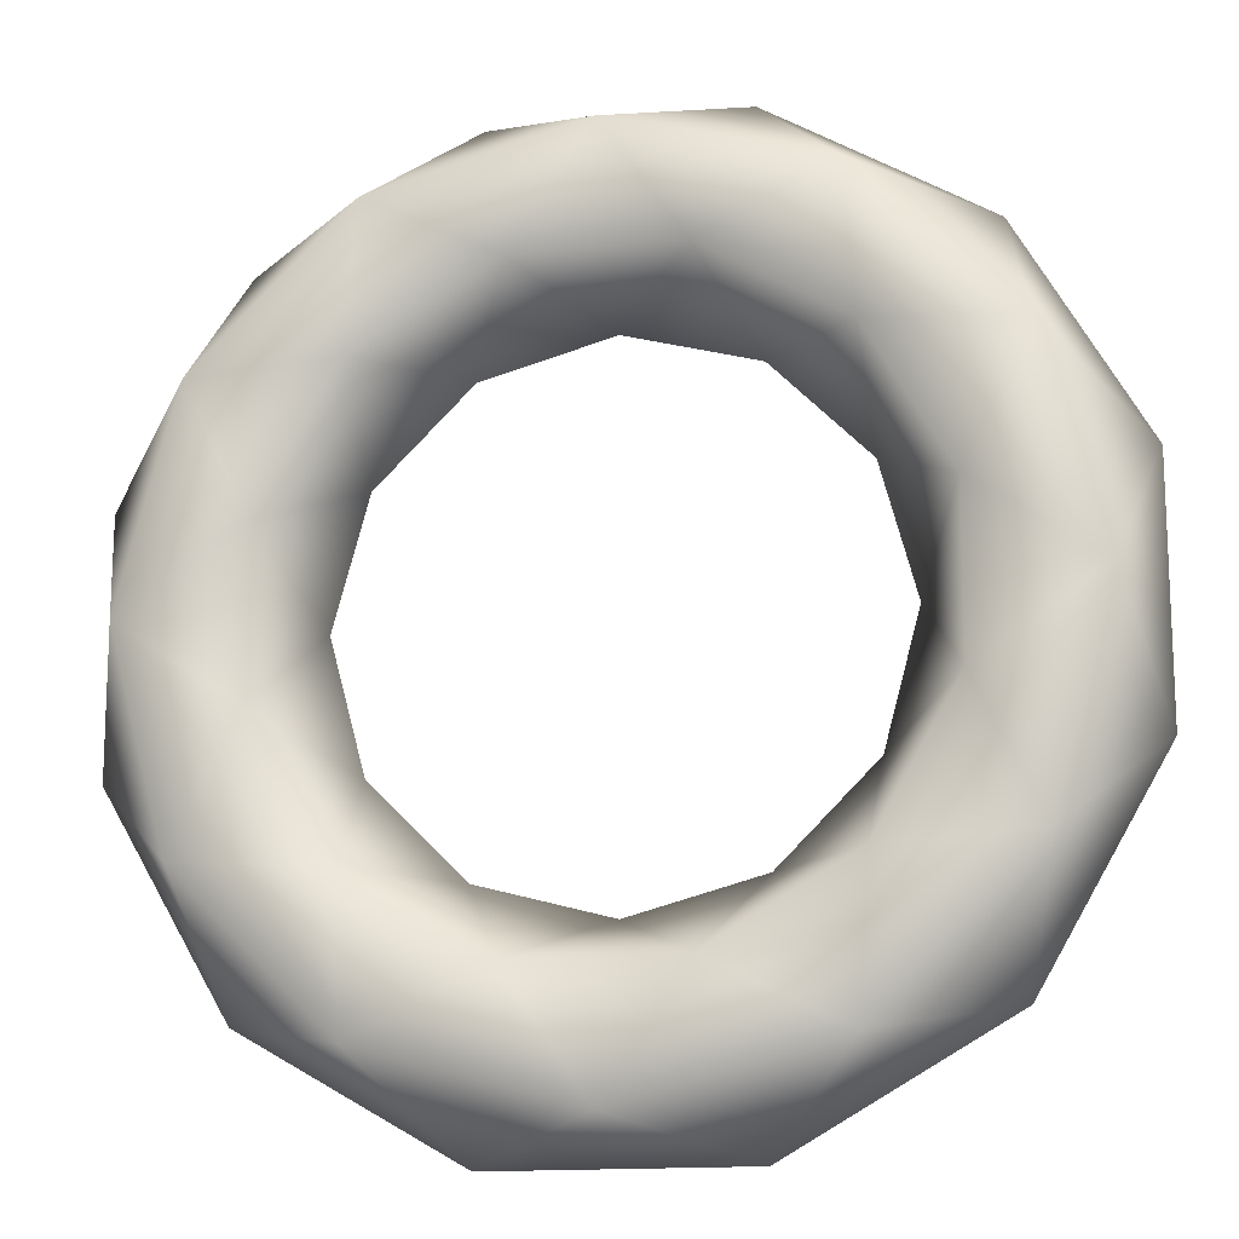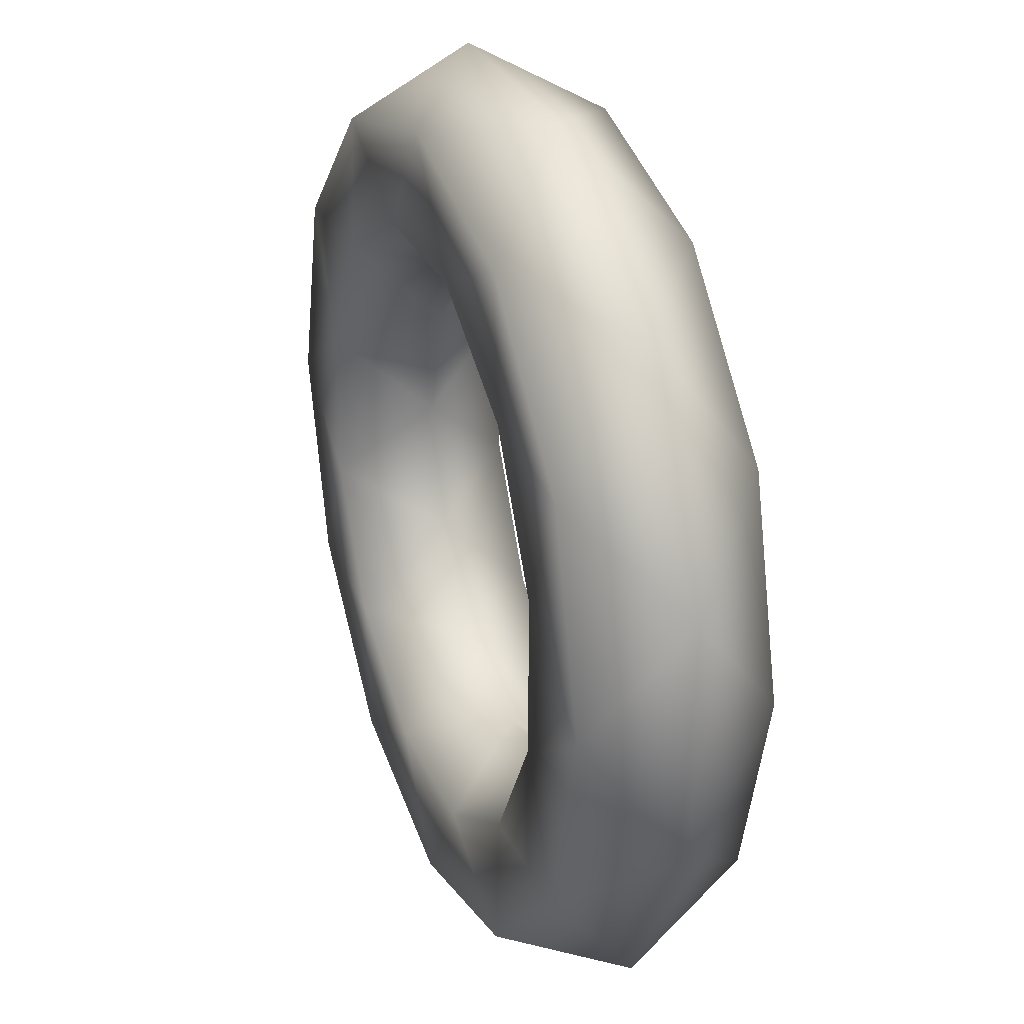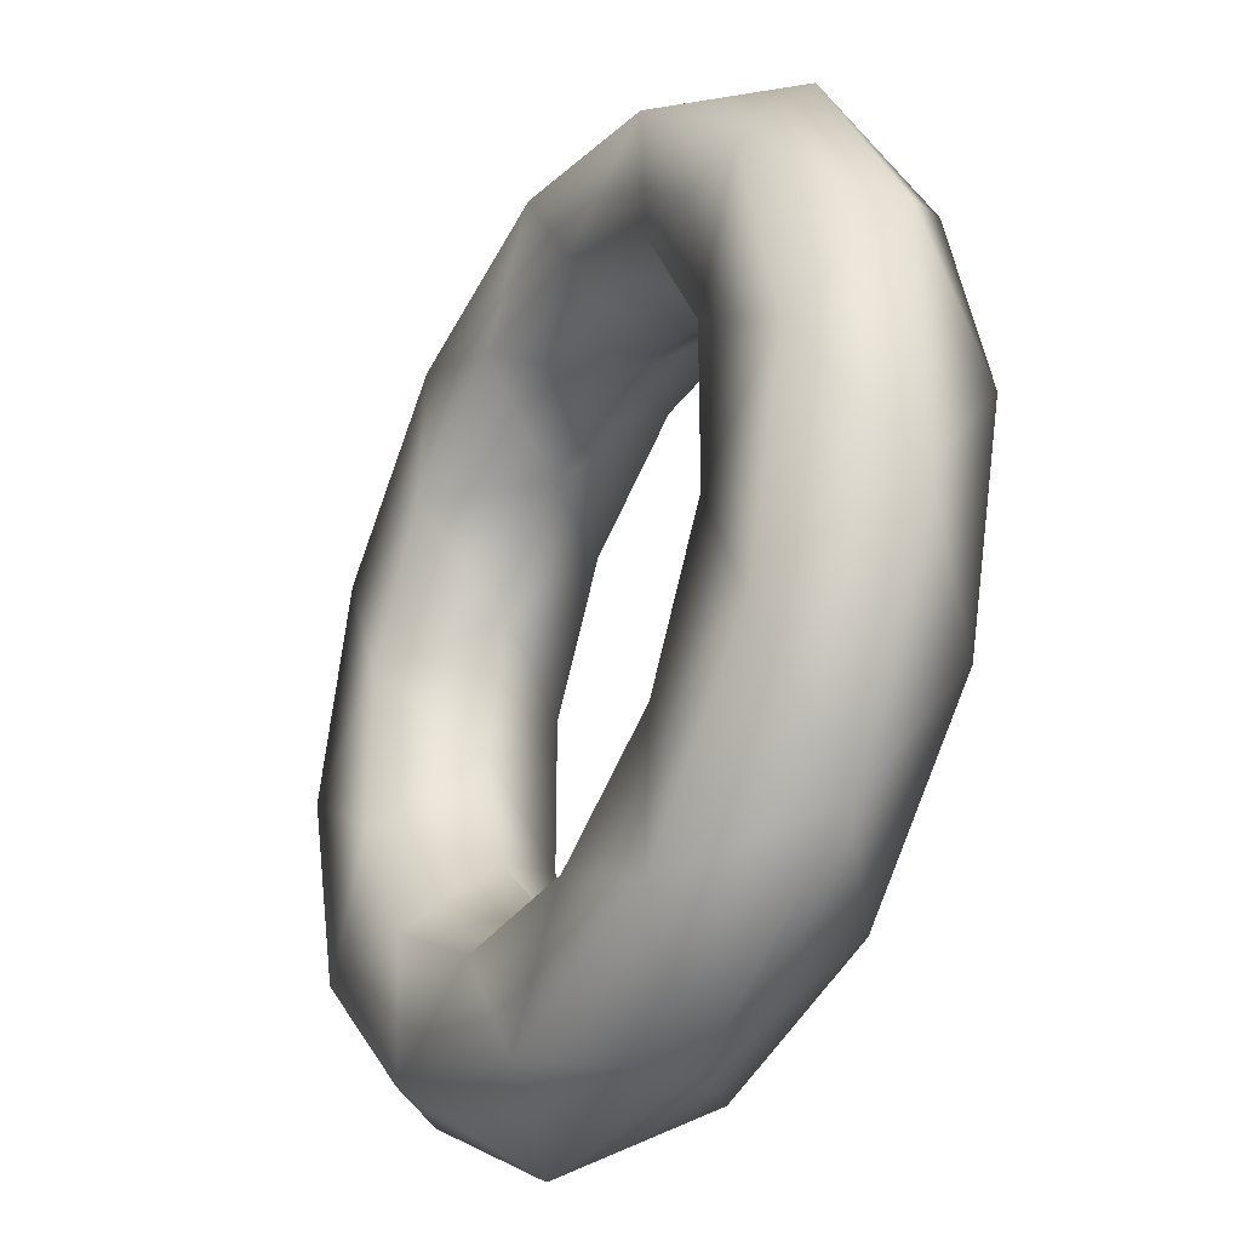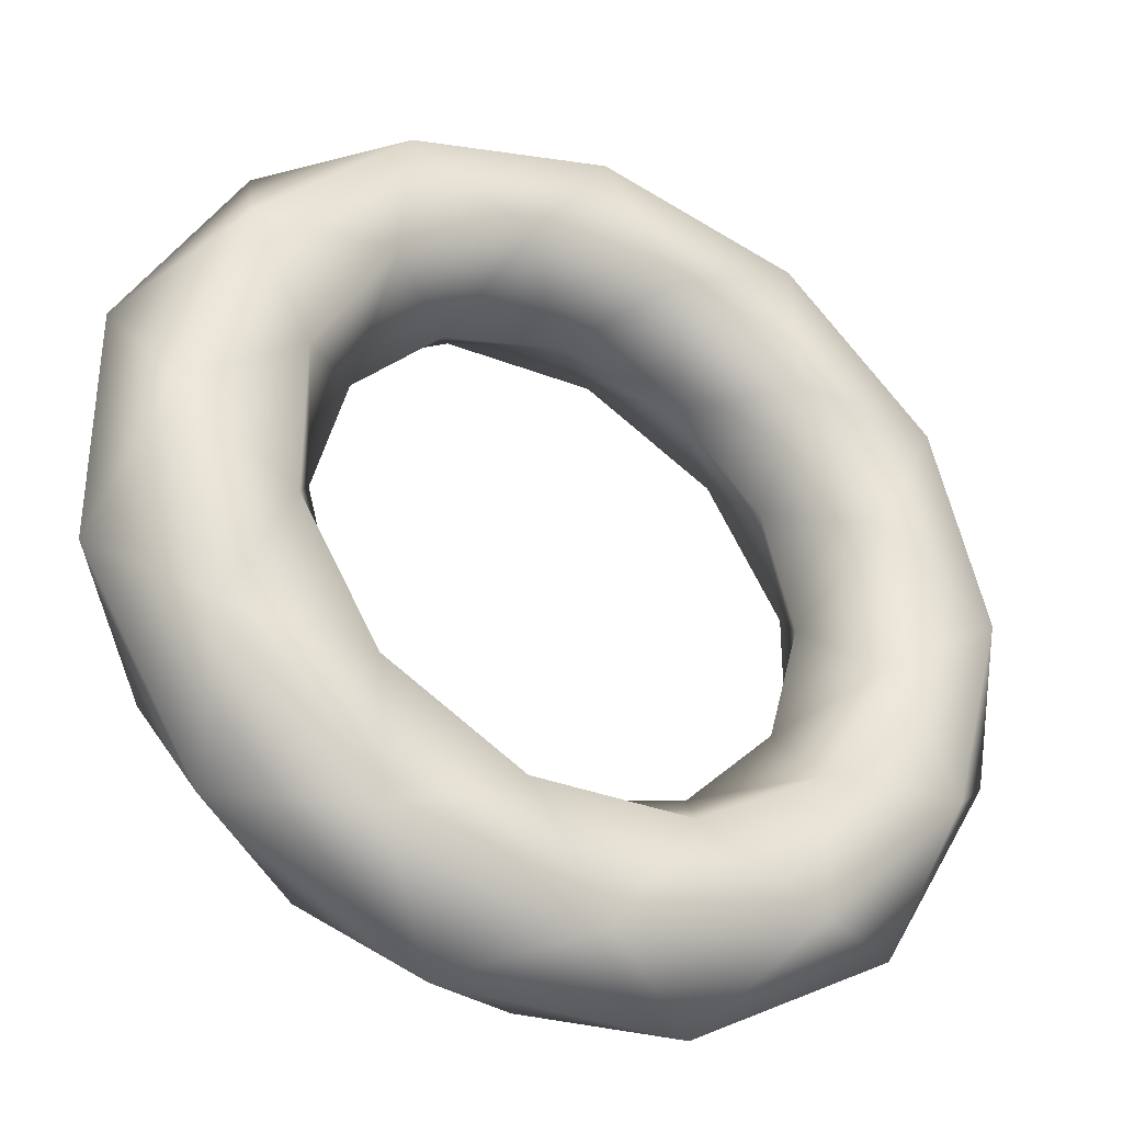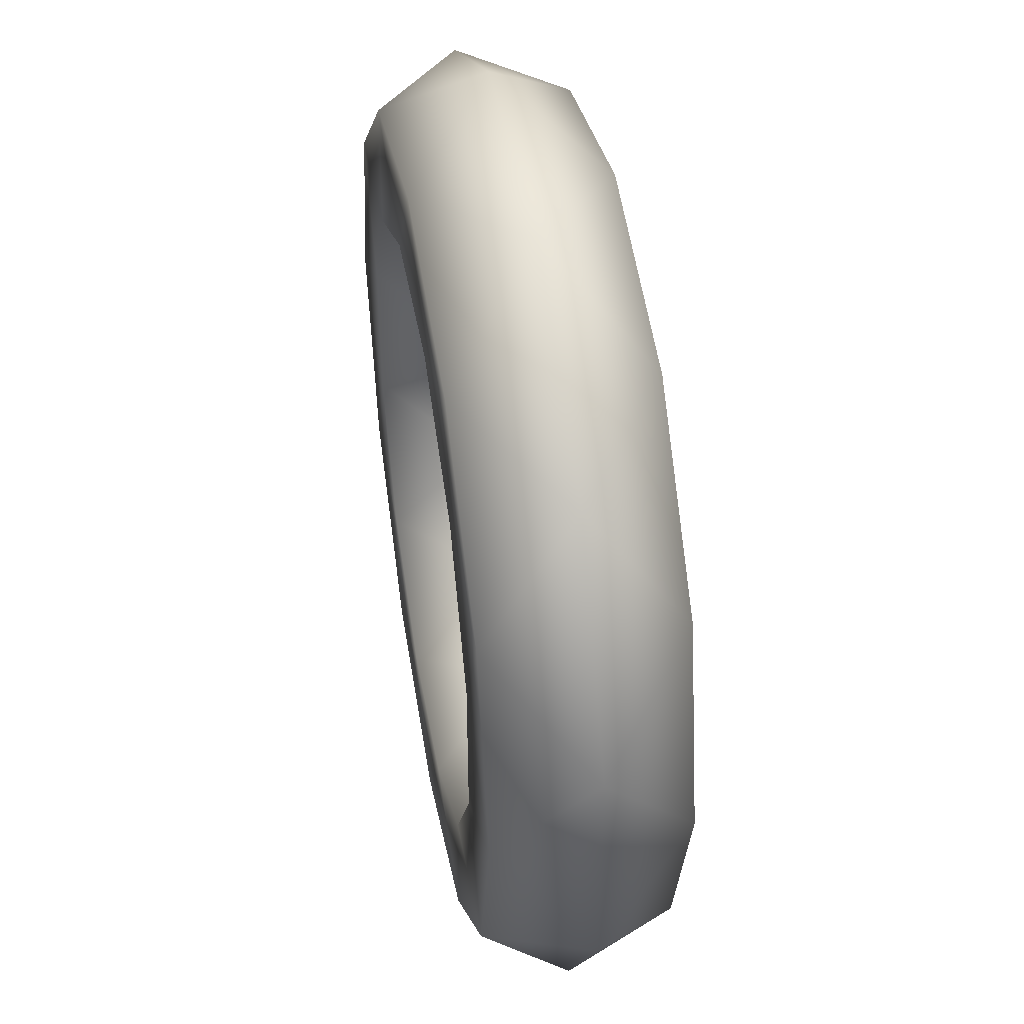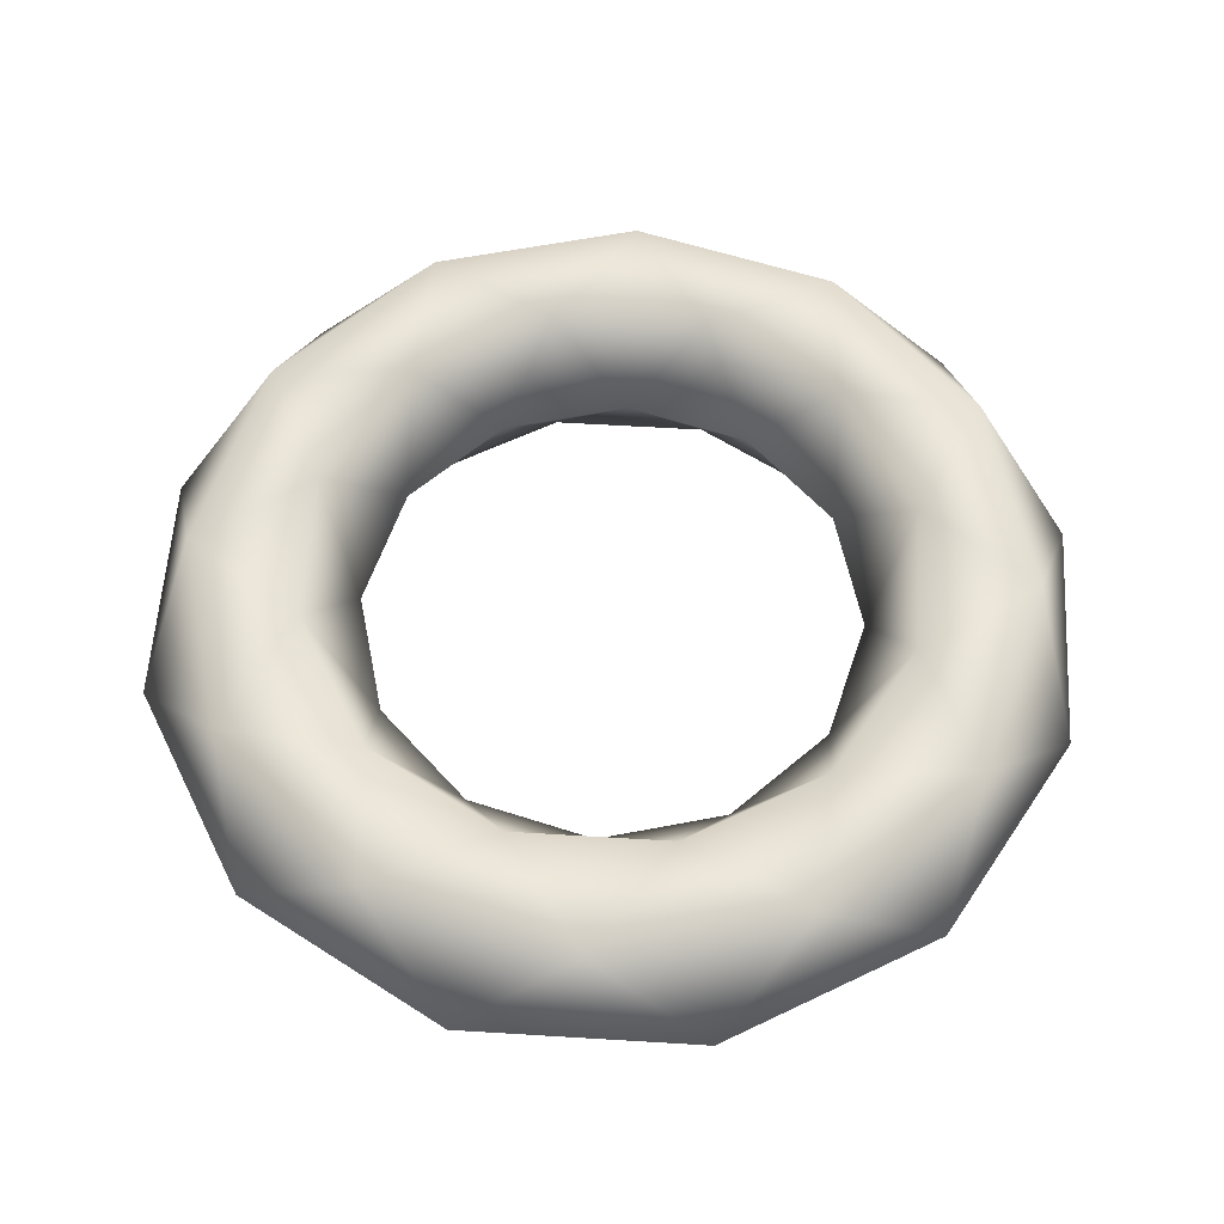
<metadata>
{"format":"obj","ext":"obj","renderer":"f3d","projection":"perspective","resolution":1024,"background":"white","views":[{"elev":-15.1,"azim":12.4,"up":"+Y"},{"elev":28.6,"azim":-110.3,"up":"+Y"},{"elev":-32.1,"azim":61.5,"up":"+Y"},{"elev":-34.6,"azim":152.5,"up":"+Y"},{"elev":45.6,"azim":80.0,"up":"+Y"},{"elev":58.6,"azim":-176.4,"up":"+Z"}]}
</metadata>
<code>
v 0.7 0 0
v 0.6062 0.35 0
v 0.35 0.6062 0
v 4.3e-17 0.7 0
v -0.35 0.6062 0
v -0.6062 0.35 0
v -0.7 8.6e-17 0
v -0.6062 -0.35 0
v -0.35 -0.6062 0
v -1.29e-16 -0.7 0
v 0.35 -0.6062 0
v 0.6062 -0.35 0
v 0.821 0.22 0.2598
v 0.601 0.601 0.2598
v 0.22 0.821 0.2598
v -0.22 0.821 0.2598
v -0.601 0.601 0.2598
v -0.821 0.22 0.2598
v -0.821 -0.22 0.2598
v -0.601 -0.601 0.2598
v -0.22 -0.821 0.2598
v 0.22 -0.821 0.2598
v 0.601 -0.601 0.2598
v 0.821 -0.22 0.2598
v 1.15 0 0.2598
v 0.9959 0.575 0.2598
v 0.575 0.9959 0.2598
v 7e-17 1.15 0.2598
v -0.575 0.9959 0.2598
v -0.9959 0.575 0.2598
v -1.15 1.41e-16 0.2598
v -0.9959 -0.575 0.2598
v -0.575 -0.9959 0.2598
v -2.11e-16 -1.15 0.2598
v 0.575 -0.9959 0.2598
v 0.9959 -0.575 0.2598
v 1.256 0.3365 3.7e-17
v 0.9192 0.9192 3.7e-17
v 0.3365 1.256 3.7e-17
v -0.3365 1.256 3.7e-17
v -0.9192 0.9192 3.7e-17
v -1.256 0.3365 3.7e-17
v -1.256 -0.3365 3.7e-17
v -0.9192 -0.9192 3.7e-17
v -0.3365 -1.256 3.7e-17
v 0.3365 -1.256 3.7e-17
v 0.9192 -0.9192 3.7e-17
v 1.256 -0.3365 3.7e-17
v 1.15 0 -0.2598
v 0.9959 0.575 -0.2598
v 0.575 0.9959 -0.2598
v 7e-17 1.15 -0.2598
v -0.575 0.9959 -0.2598
v -0.9959 0.575 -0.2598
v -1.15 1.41e-16 -0.2598
v -0.9959 -0.575 -0.2598
v -0.575 -0.9959 -0.2598
v -2.11e-16 -1.15 -0.2598
v 0.575 -0.9959 -0.2598
v 0.9959 -0.575 -0.2598
v 0.821 0.22 -0.2598
v 0.601 0.601 -0.2598
v 0.22 0.821 -0.2598
v -0.22 0.821 -0.2598
v -0.601 0.601 -0.2598
v -0.821 0.22 -0.2598
v -0.821 -0.22 -0.2598
v -0.601 -0.601 -0.2598
v -0.22 -0.821 -0.2598
v 0.22 -0.821 -0.2598
v 0.601 -0.601 -0.2598
v 0.821 -0.22 -0.2598
f 1 13 2
f 1 24 13
f 2 14 3
f 2 13 14
f 3 15 4
f 3 14 15
f 4 16 5
f 4 15 16
f 5 17 6
f 5 16 17
f 6 18 7
f 6 17 18
f 7 19 8
f 7 18 19
f 8 20 9
f 8 19 20
f 9 21 10
f 9 20 21
f 10 22 11
f 10 21 22
f 11 23 12
f 11 22 23
f 12 24 1
f 12 23 24
f 13 26 14
f 13 25 26
f 14 27 15
f 14 26 27
f 15 28 16
f 15 27 28
f 16 29 17
f 16 28 29
f 17 30 18
f 17 29 30
f 18 31 19
f 18 30 31
f 19 32 20
f 19 31 32
f 20 33 21
f 20 32 33
f 21 34 22
f 21 33 34
f 22 35 23
f 22 34 35
f 23 36 24
f 23 35 36
f 24 25 13
f 24 36 25
f 25 37 26
f 25 48 37
f 26 38 27
f 26 37 38
f 27 39 28
f 27 38 39
f 28 40 29
f 28 39 40
f 29 41 30
f 29 40 41
f 30 42 31
f 30 41 42
f 31 43 32
f 31 42 43
f 32 44 33
f 32 43 44
f 33 45 34
f 33 44 45
f 34 46 35
f 34 45 46
f 35 47 36
f 35 46 47
f 36 48 25
f 36 47 48
f 37 50 38
f 37 49 50
f 38 51 39
f 38 50 51
f 39 52 40
f 39 51 52
f 40 53 41
f 40 52 53
f 41 54 42
f 41 53 54
f 42 55 43
f 42 54 55
f 43 56 44
f 43 55 56
f 44 57 45
f 44 56 57
f 45 58 46
f 45 57 58
f 46 59 47
f 46 58 59
f 47 60 48
f 47 59 60
f 48 49 37
f 48 60 49
f 49 61 50
f 49 72 61
f 50 62 51
f 50 61 62
f 51 63 52
f 51 62 63
f 52 64 53
f 52 63 64
f 53 65 54
f 53 64 65
f 54 66 55
f 54 65 66
f 55 67 56
f 55 66 67
f 56 68 57
f 56 67 68
f 57 69 58
f 57 68 69
f 58 70 59
f 58 69 70
f 59 71 60
f 59 70 71
f 60 72 49
f 60 71 72
f 61 2 62
f 61 1 2
f 62 3 63
f 62 2 3
f 63 4 64
f 63 3 4
f 64 5 65
f 64 4 5
f 65 6 66
f 65 5 6
f 66 7 67
f 66 6 7
f 67 8 68
f 67 7 8
f 68 9 69
f 68 8 9
f 69 10 70
f 69 9 10
f 70 11 71
f 70 10 11
f 71 12 72
f 71 11 12
f 72 1 61
f 72 12 1

</code>
